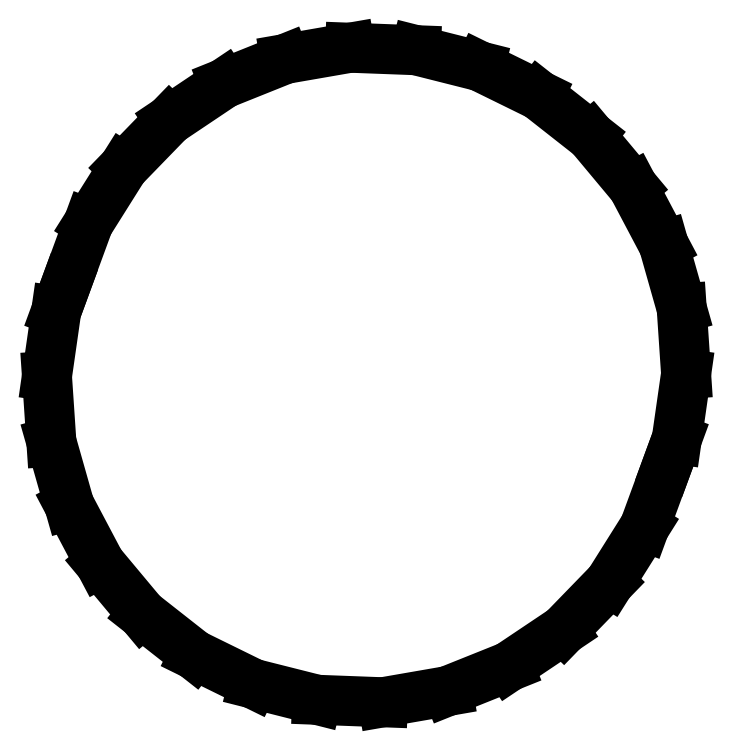
<metadata>
{"format":"dxf","ext":"dxf","renderer":"ezdxf+matplotlib","layout":"modelspace","background":"white","min_lineweight":24,"dpi":150}
</metadata>
<code>
0
SECTION
2
ENTITIES
0
LINE
8
0
10
-4.996
20
0.1881
11
-4.926
21
-0.8548
0
LINE
8
0
10
-4.926
20
-0.8548
11
-4.641
21
-1.86
0
LINE
8
0
10
-4.641
20
-1.86
11
-4.153
21
-2.785
0
LINE
8
0
10
-4.153
20
-2.785
11
-3.483
21
-3.587
0
LINE
8
0
10
-3.483
20
-3.587
11
-2.661
21
-4.233
0
LINE
8
0
10
-2.661
20
-4.233
11
-1.723
21
-4.694
0
LINE
8
0
10
-1.723
20
-4.694
11
-0.7093
21
-4.949
0
LINE
8
0
10
-0.7093
20
-4.949
11
0.3352
21
-4.989
0
LINE
8
0
10
0.3352
20
-4.989
11
1.365
21
-4.81
0
LINE
8
0
10
1.365
20
-4.81
11
2.335
21
-4.421
0
LINE
8
0
10
2.335
20
-4.421
11
3.204
21
-3.839
0
LINE
8
0
10
3.204
20
-3.839
11
3.932
21
-3.089
0
LINE
8
0
10
3.932
20
-3.089
11
4.488
21
-2.204
0
LINE
8
0
10
4.488
20
-2.204
11
4.848
21
-1.223
0
LINE
8
0
10
4.848
20
-1.223
11
4.999
21
-0.8123
0
LINE
8
0
10
4.999
20
-0.8123
11
5.147
21
0.2223
0
LINE
8
0
10
5.147
20
0.2223
11
5.077
21
1.265
0
LINE
8
0
10
5.077
20
1.265
11
4.792
21
2.271
0
LINE
8
0
10
4.792
20
2.271
11
4.303
21
3.195
0
LINE
8
0
10
4.303
20
3.195
11
3.634
21
3.998
0
LINE
8
0
10
3.634
20
3.998
11
2.812
21
4.643
0
LINE
8
0
10
2.812
20
4.643
11
1.874
21
5.104
0
LINE
8
0
10
1.874
20
5.104
11
0.86
21
5.36
0
LINE
8
0
10
0.86
20
5.36
11
-0.1846
21
5.399
0
LINE
8
0
10
-0.1846
20
5.399
11
-1.214
21
5.22
0
LINE
8
0
10
-1.214
20
5.22
11
-2.185
21
4.832
0
LINE
8
0
10
-2.185
20
4.832
11
-3.053
21
4.249
0
LINE
8
0
10
-3.053
20
4.249
11
-3.781
21
3.499
0
LINE
8
0
10
-3.781
20
3.499
11
-4.337
21
2.615
0
LINE
8
0
10
-4.337
20
2.615
11
-4.698
21
1.633
0
LINE
8
0
10
-4.698
20
1.633
11
-4.848
21
1.223
0
LINE
8
0
10
-4.848
20
1.223
11
-4.996
21
0.1881
0
ENDSEC
0
EOF

</code>
